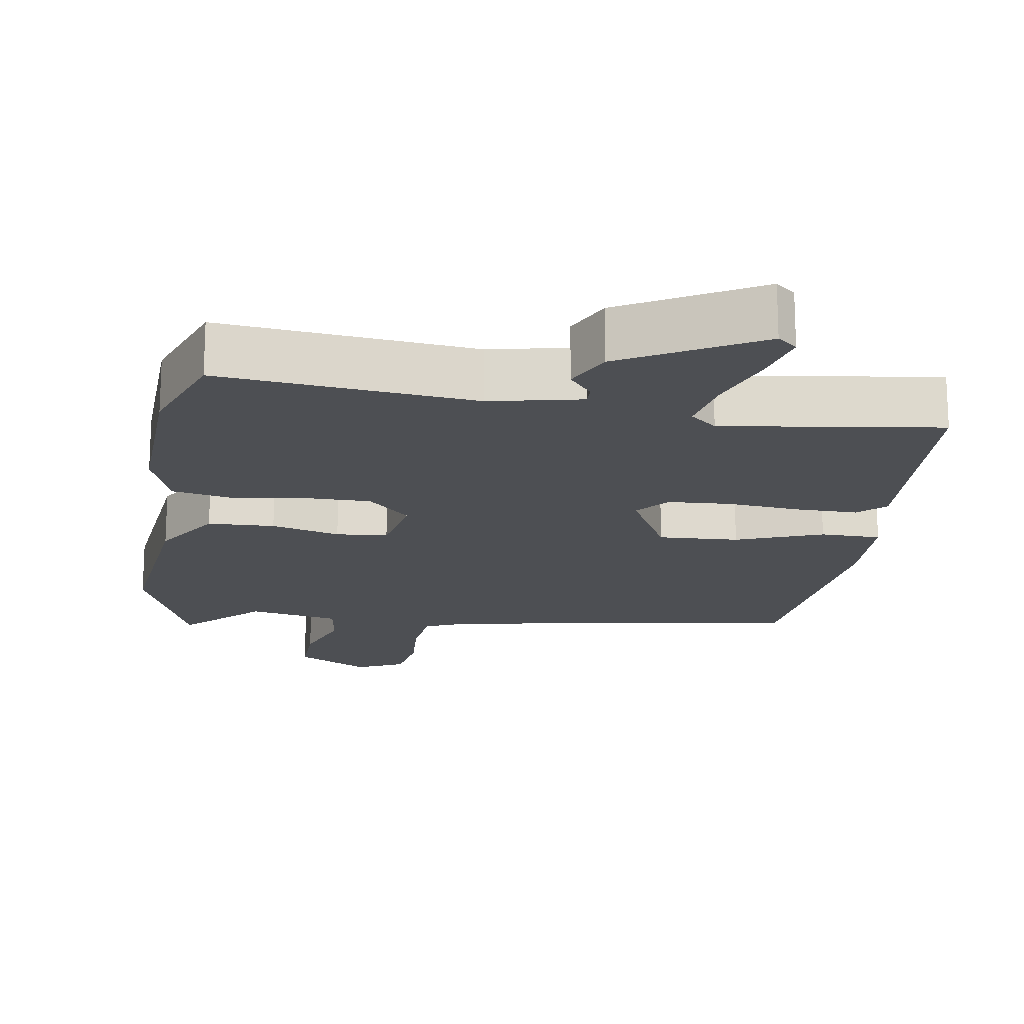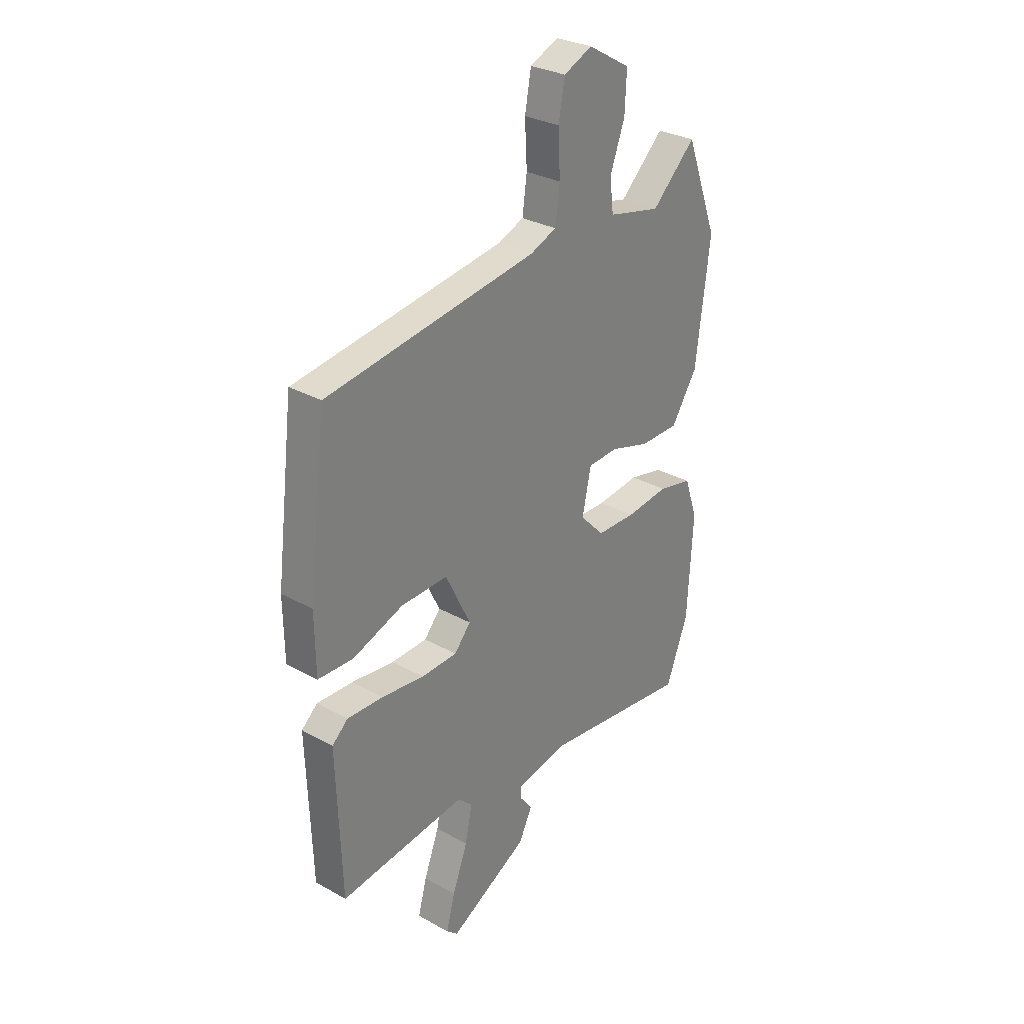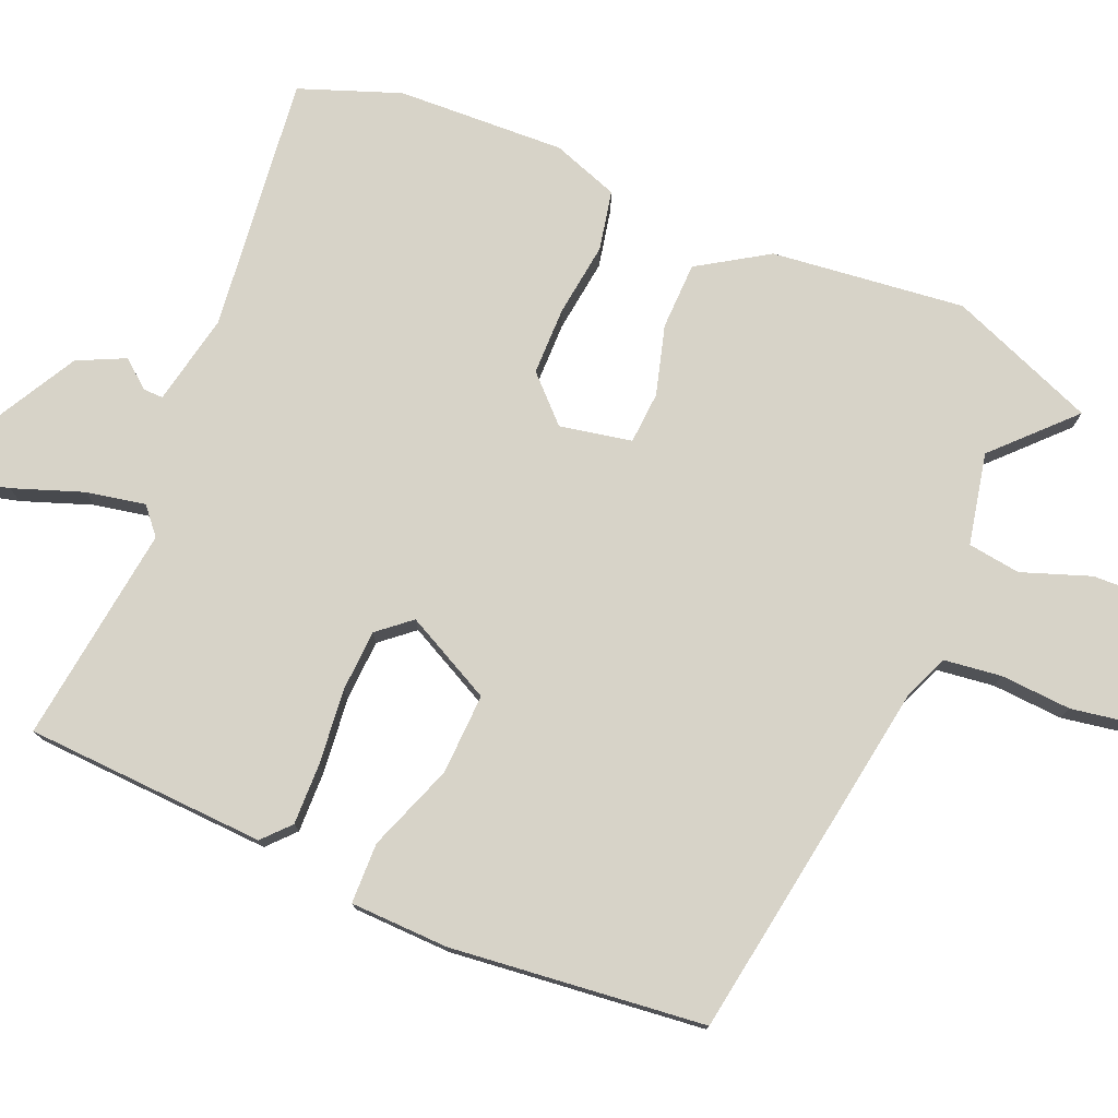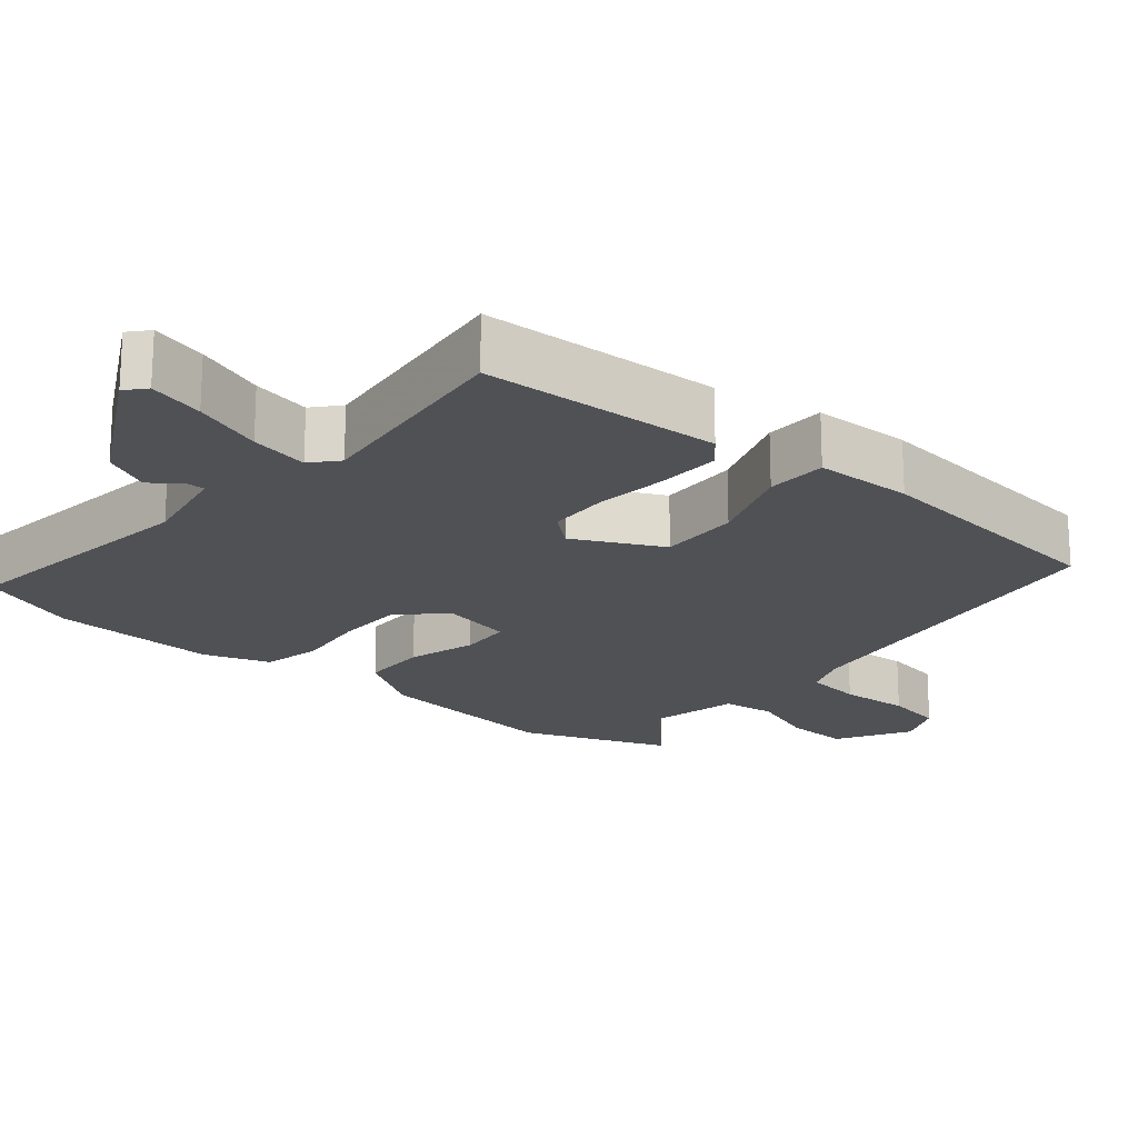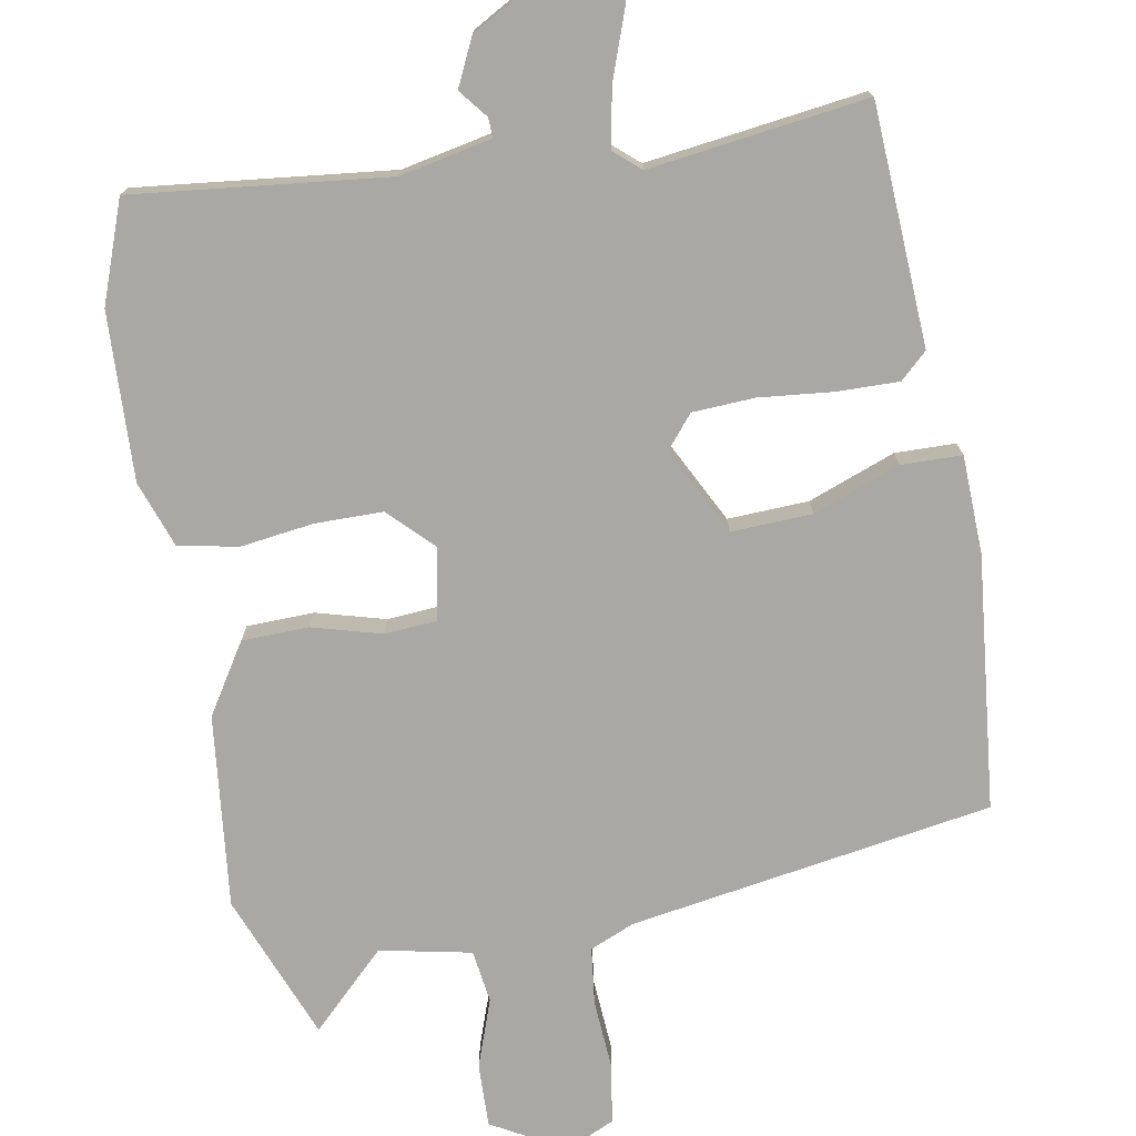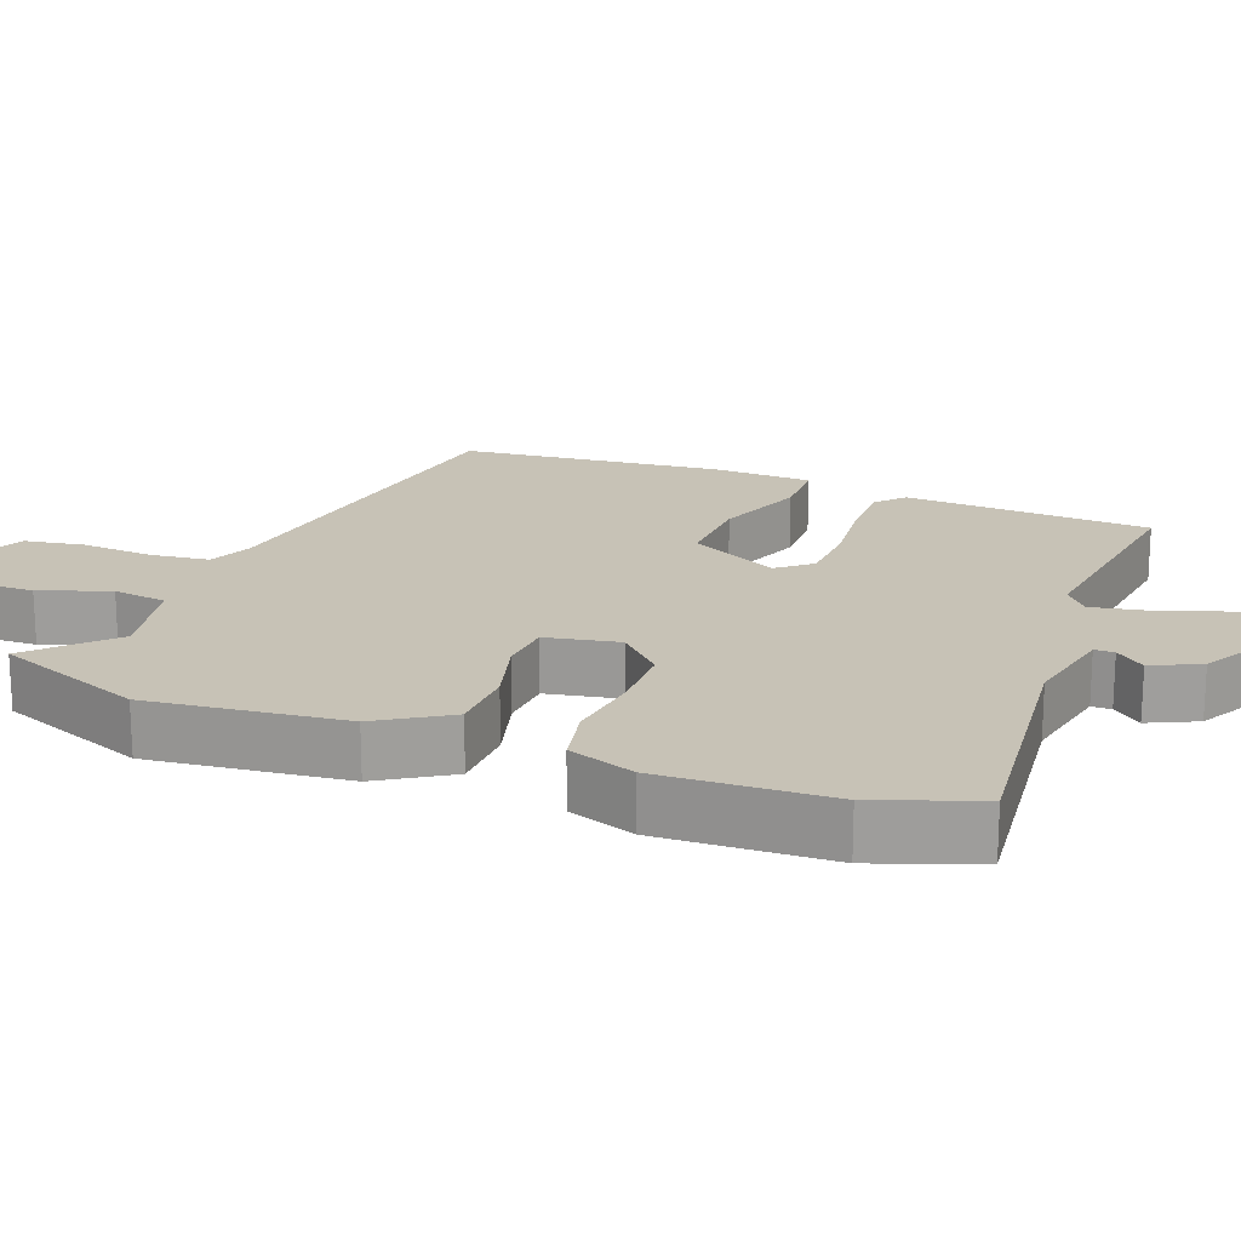
<metadata>
{"format":"obj","ext":"obj","renderer":"f3d","projection":"perspective","resolution":1024,"background":"white","views":[{"elev":-17.8,"azim":172.3,"up":"+Y"},{"elev":29.9,"azim":-50.7,"up":"+Z"},{"elev":76.8,"azim":-66.4,"up":"+Y"},{"elev":-19.7,"azim":-129.7,"up":"+Y"},{"elev":-74.9,"azim":-168.9,"up":"+Y"},{"elev":19.3,"azim":111.9,"up":"+Y"}]}
</metadata>
<code>
v 0.467 0.07 0.588
v 0.544 0.07 0.384
v 0.51 0.07 0.118
v 0.448 0.07 0.023
v 0.355 0.07 0.022
v 0.26 0.07 0.05
v 0.188 0.07 0.046
v 0.167 0.07 -0.053
v 0.225 0.07 -0.113
v 0.319 0.07 -0.115
v 0.421 0.07 -0.103
v 0.503 0.07 -0.121
v 0.534 0.07 -0.213
v 0.521 0.07 -0.445
v 0.468 0.07 -0.583
v 0.116 0.07 -0.538
v -0.011 0.07 -0.562
v -0.011 0.07 -0.589
v 0.02 0.07 -0.629
v -0.012 0.07 -0.694
v -0.202 0.07 -0.796
v -0.229 0.07 -0.772
v -0.208 0.07 -0.695
v -0.172 0.07 -0.599
v -0.155 0.07 -0.518
v -0.191 0.07 -0.486
v -0.493 0.07 -0.521
v -0.505 0.07 -0.188
v -0.467 0.07 -0.154
v -0.381 0.07 -0.157
v -0.279 0.07 -0.169
v -0.193 0.07 -0.166
v -0.154 0.07 -0.121
v -0.214 0.07 0.001
v -0.326 0.07 -0.002
v -0.447 0.07 -0.045
v -0.531 0.07 -0.042
v -0.533 0.07 0.094
v -0.49 0.07 0.445
v 0.014 0.07 0.518
v 0.076 0.07 0.543
v 0.087 0.07 0.622
v 0.082 0.07 0.72
v 0.097 0.07 0.801
v 0.165 0.07 0.831
v 0.266 0.07 0.772
v 0.262 0.07 0.684
v 0.227 0.07 0.59
v 0.236 0.07 0.517
v 0.362 0.07 0.489
v 0.467 0 0.588
v 0.544 0 0.384
v 0.51 0 0.118
v 0.448 0 0.023
v 0.355 0 0.022
v 0.26 0 0.05
v 0.188 0 0.046
v 0.167 0 -0.053
v 0.225 0 -0.113
v 0.319 0 -0.115
v 0.421 0 -0.103
v 0.503 0 -0.121
v 0.534 0 -0.213
v 0.521 0 -0.445
v 0.468 0 -0.583
v 0.116 0 -0.538
v -0.011 0 -0.562
v -0.011 0 -0.589
v 0.02 0 -0.629
v -0.012 0 -0.694
v -0.202 0 -0.796
v -0.229 0 -0.772
v -0.208 0 -0.695
v -0.172 0 -0.599
v -0.155 0 -0.518
v -0.191 0 -0.486
v -0.493 0 -0.521
v -0.505 0 -0.188
v -0.467 0 -0.154
v -0.381 0 -0.157
v -0.279 0 -0.169
v -0.193 0 -0.166
v -0.154 0 -0.121
v -0.214 0 0.001
v -0.326 0 -0.002
v -0.447 0 -0.045
v -0.531 0 -0.042
v -0.533 0 0.094
v -0.49 0 0.445
v 0.014 0 0.518
v 0.076 0 0.543
v 0.087 0 0.622
v 0.082 0 0.72
v 0.097 0 0.801
v 0.165 0 0.831
v 0.266 0 0.772
v 0.262 0 0.684
v 0.227 0 0.59
v 0.236 0 0.517
v 0.362 0 0.489
f 45 46 47 48
f 45 48 49
f 42 43 44 45
f 41 42 45 49
f 40 41 49 50
f 38 39 40 50
f 35 36 37 38
f 34 35 38 50
f 28 29 30 31
f 26 27 28 31
f 25 26 31 32
f 21 22 23 24
f 21 24 25
f 18 19 20 21
f 17 18 21 25
f 16 17 25 32
f 10 11 12 13
f 9 10 13 14
f 8 9 14 15
f 3 4 5 6
f 3 6 7
f 50 1 2 3
f 50 3 7
f 33 34 50 7
f 32 33 7 8
f 8 15 16 32
f 98 97 96 95
f 99 98 95
f 95 94 93 92
f 99 95 92 91
f 100 99 91 90
f 100 90 89 88
f 88 87 86 85
f 100 88 85 84
f 81 80 79 78
f 81 78 77 76
f 82 81 76 75
f 74 73 72 71
f 75 74 71
f 71 70 69 68
f 75 71 68 67
f 82 75 67 66
f 63 62 61 60
f 64 63 60 59
f 65 64 59 58
f 56 55 54 53
f 57 56 53
f 53 52 51 100
f 57 53 100
f 57 100 84 83
f 58 57 83 82
f 82 66 65 58
f 1 51 52 2
f 2 52 53 3
f 3 53 54 4
f 4 54 55 5
f 5 55 56 6
f 6 56 57 7
f 7 57 58 8
f 8 58 59 9
f 9 59 60 10
f 10 60 61 11
f 11 61 62 12
f 12 62 63 13
f 13 63 64 14
f 14 64 65 15
f 15 65 66 16
f 16 66 67 17
f 17 67 68 18
f 18 68 69 19
f 19 69 70 20
f 20 70 71 21
f 21 71 72 22
f 22 72 73 23
f 23 73 74 24
f 24 74 75 25
f 25 75 76 26
f 26 76 77 27
f 27 77 78 28
f 28 78 79 29
f 29 79 80 30
f 30 80 81 31
f 31 81 82 32
f 32 82 83 33
f 33 83 84 34
f 34 84 85 35
f 35 85 86 36
f 36 86 87 37
f 37 87 88 38
f 38 88 89 39
f 39 89 90 40
f 40 90 91 41
f 41 91 92 42
f 42 92 93 43
f 43 93 94 44
f 44 94 95 45
f 45 95 96 46
f 46 96 97 47
f 47 97 98 48
f 48 98 99 49
f 49 99 100 50
f 50 100 51 1

</code>
